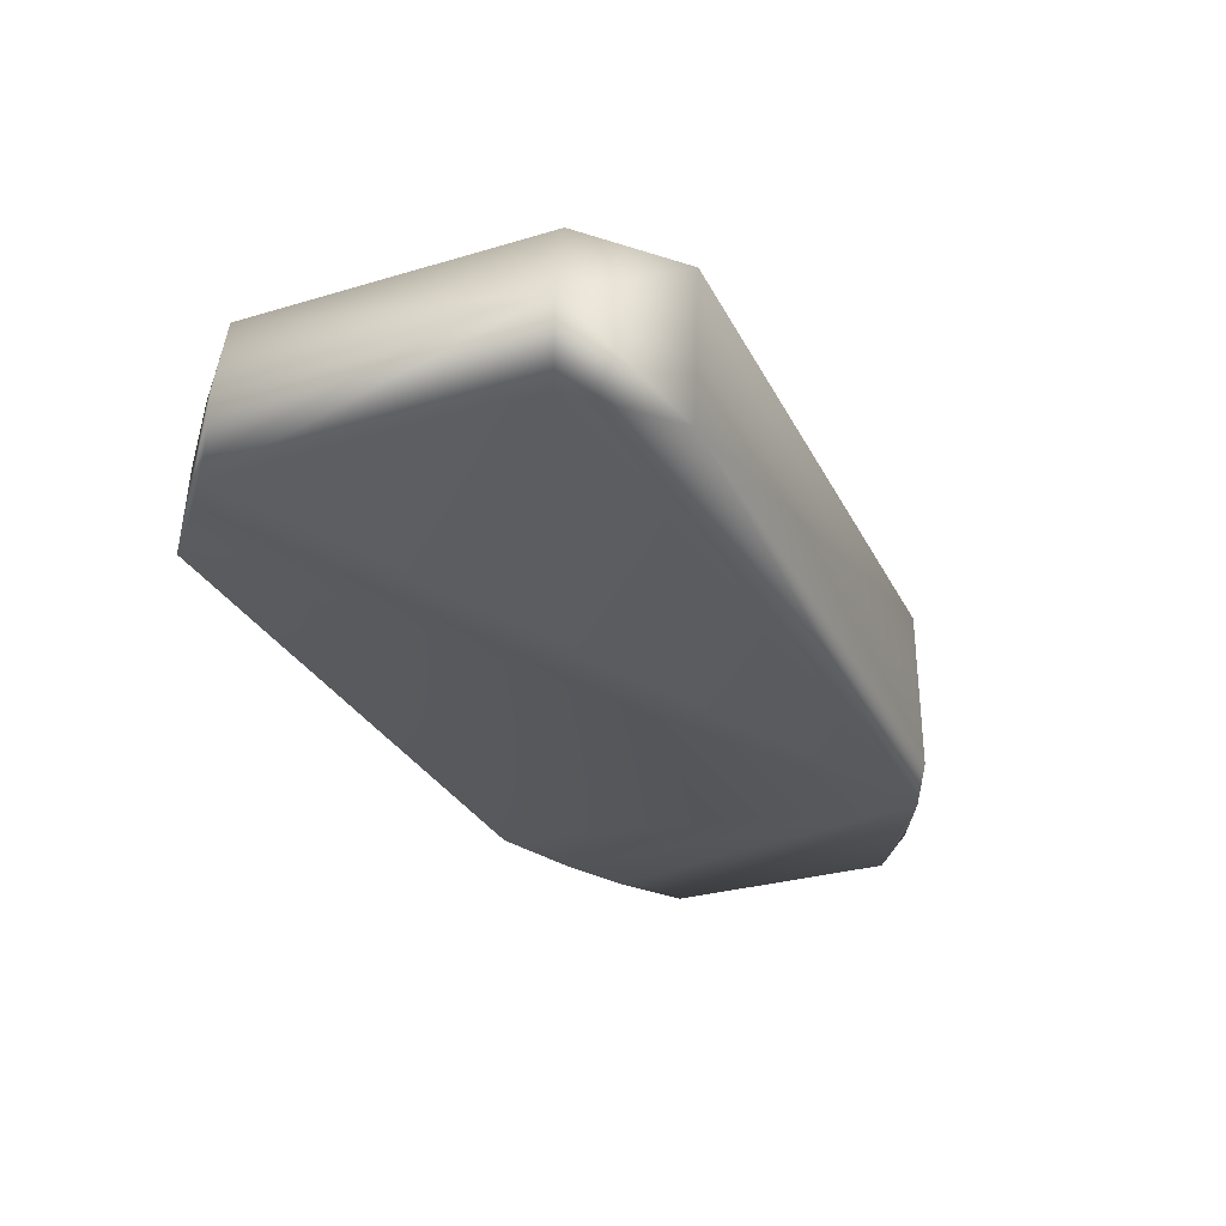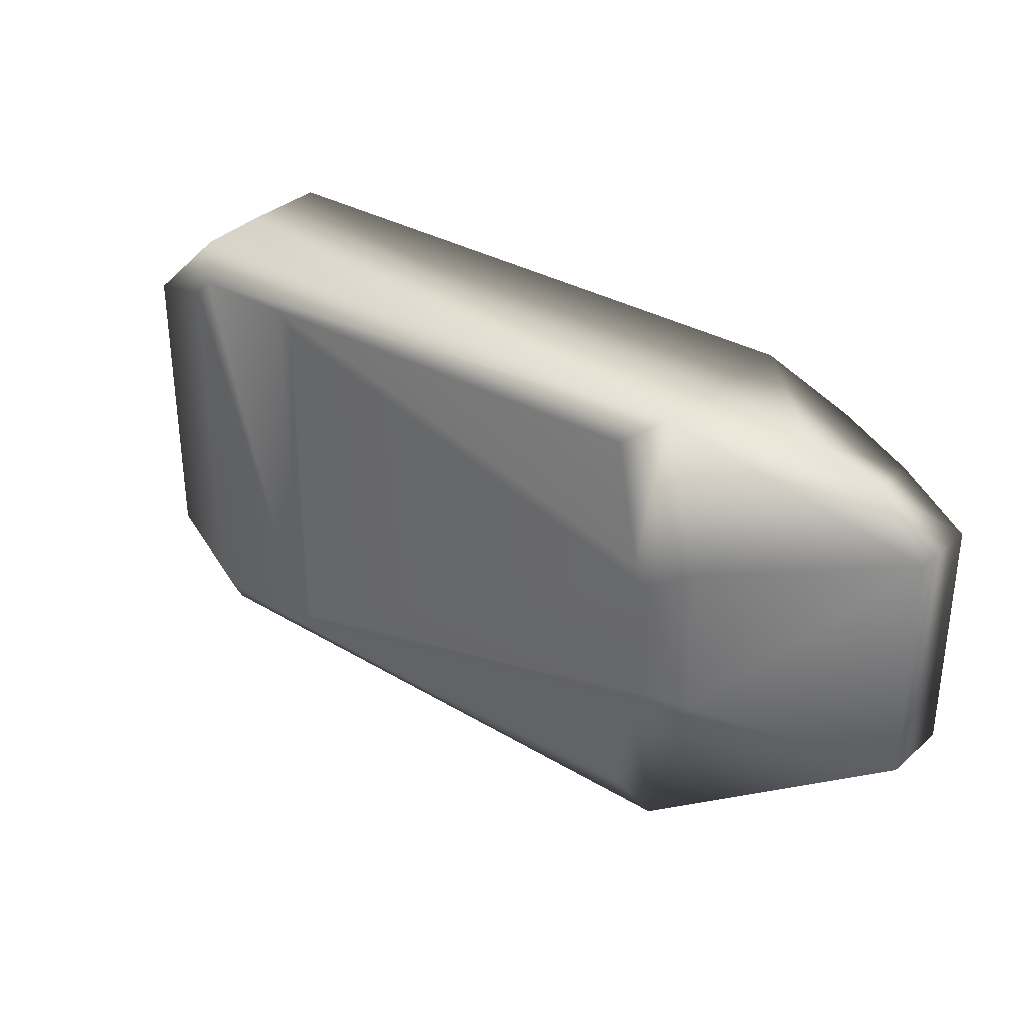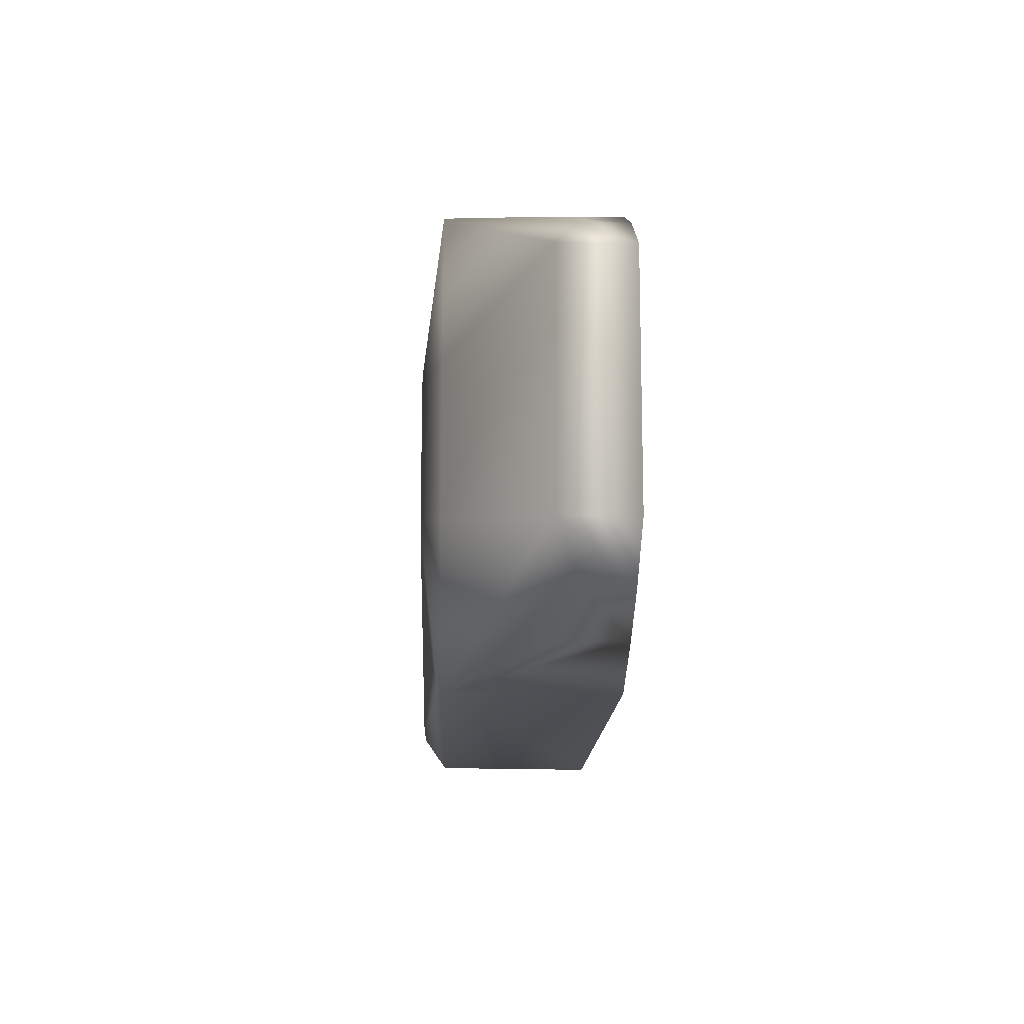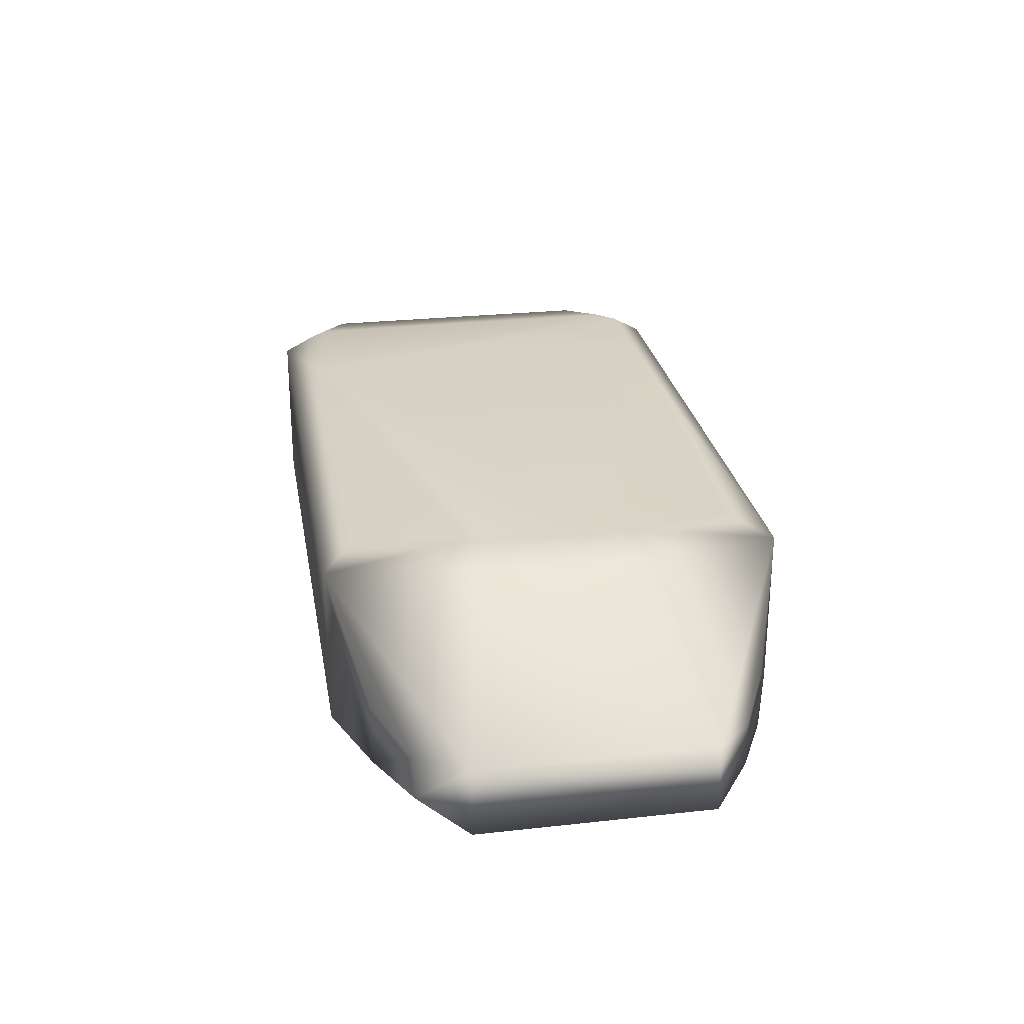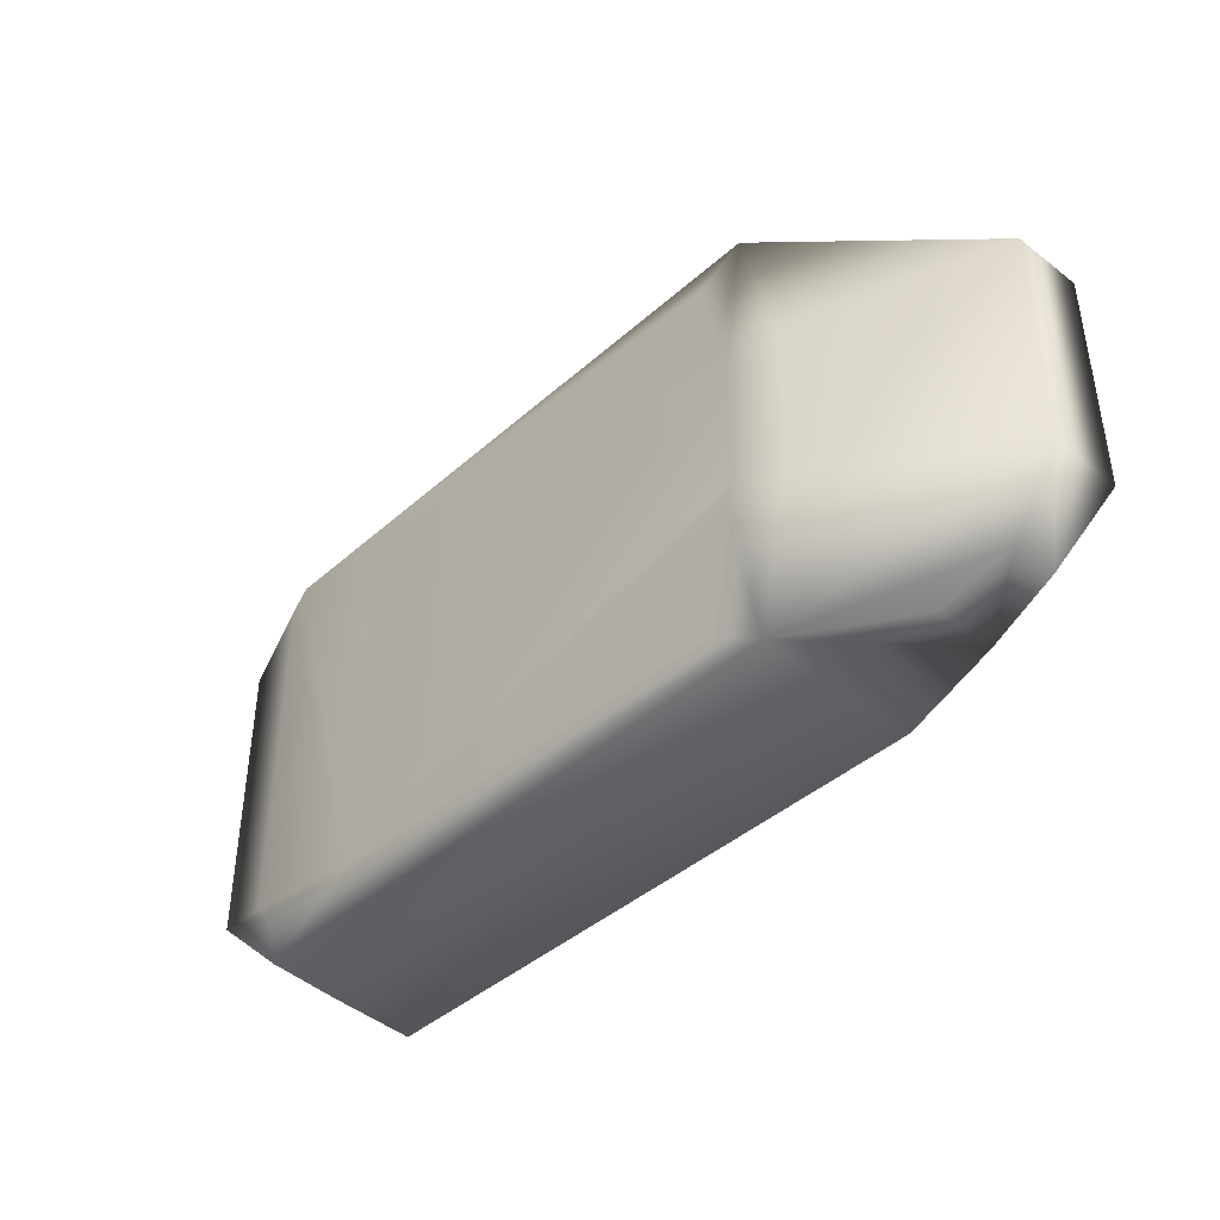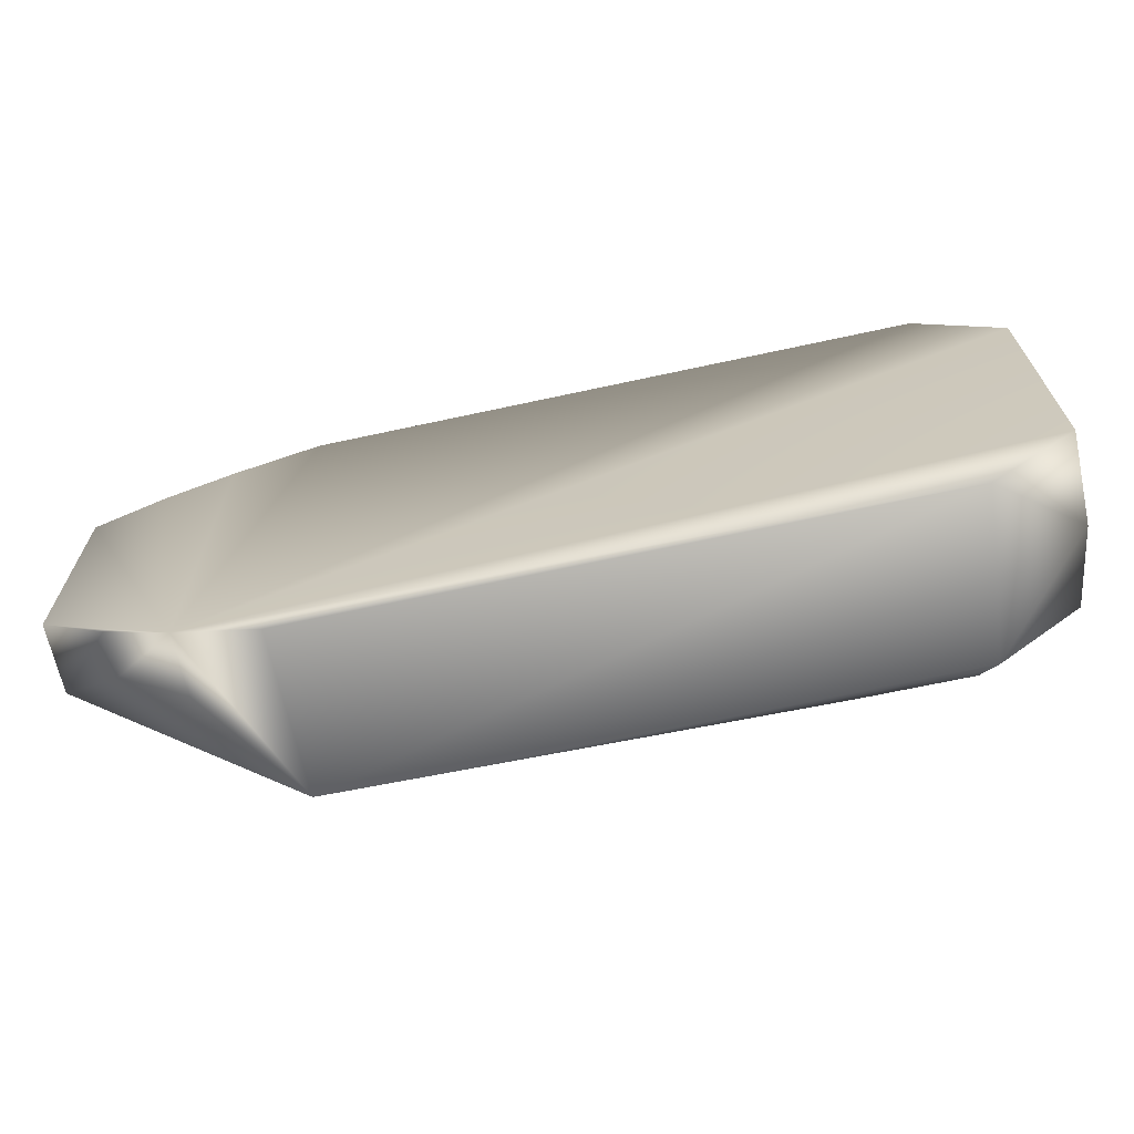
<metadata>
{"format":"obj","ext":"obj","renderer":"f3d","projection":"perspective","resolution":1024,"background":"white","views":[{"elev":-30.3,"azim":-66.8,"up":"+Z"},{"elev":31.9,"azim":40.2,"up":"+Y"},{"elev":-13.9,"azim":88.5,"up":"+Y"},{"elev":26.6,"azim":80.2,"up":"+Z"},{"elev":-41.4,"azim":47.1,"up":"+Y"},{"elev":-67.0,"azim":-167.7,"up":"+Y"}]}
</metadata>
<code>
v 0.1034 0.05391 -0.03184
v 0.1127 0.02106 -0.02851
v 0.1127 -0.02464 -0.02851
v 0.1034 -0.05688 -0.03184
v -0.07948 0.04259 -0.03397
v -0.08393 -0.04323 -0.0555
v -0.08393 0.04259 -0.0555
v -0.07948 -0.04323 -0.03397
v 0.1168 0.06473 -0.03397
v -0.05775 0.06473 -0.0555
v -0.05502 0.06473 -0.03397
v -0.05947 0.06473 -0.08097
v 0.1168 0.06473 -0.08097
v -0.05047 0.05492 -0.0275
v -0.01974 0.05492 -0.0275
v 0.1794 0.03298 -0.08097
v 0.1794 -0.03363 -0.06096
v 0.1794 0.03298 -0.06096
v 0.1794 -0.03363 -0.08097
v -0.08393 0.04259 -0.08097
v -0.08393 -0.04323 -0.08097
v -0.05532 -0.05173 -0.0275
v -0.05532 0.05007 -0.0275
v 0.1168 -0.06537 -0.03397
v -0.05947 -0.06537 -0.08097
v 0.1168 -0.06537 -0.08097
v -0.05744 -0.06537 -0.0555
v -0.05502 -0.06537 -0.03397
v 0.1606 0.04592 -0.06793
v 0.1606 0.04592 -0.08097
v 0.116 0.0157 -0.02851
v -0.01489 -0.05173 -0.0275
v -0.01489 0.05007 -0.0275
v 0.116 -0.01978 -0.02851
v 0.1273 -0.02201 -0.03397
v 0.1273 0.02136 -0.03397
v 0.1606 -0.04657 -0.08097
v 0.1606 -0.04657 -0.06793
v 0.1417 0.05532 -0.06318
v 0.1417 0.05532 -0.08097
v -0.01974 -0.05658 -0.0275
v -0.05047 -0.05658 -0.0275
v 0.1417 -0.05597 -0.08097
v 0.1417 -0.05597 -0.06318
f 10 11 7
f 25 21 6
f 25 6 27
f 12 10 7
f 5 7 11
f 14 5 11
f 23 5 14
f 33 15 2
f 20 12 7
f 9 1 15
f 1 2 15
f 1 9 2
f 22 42 8
f 8 42 28
f 28 6 8
f 6 28 27
f 36 9 18
f 32 34 3
f 34 24 3
f 38 24 17
f 9 29 18
f 24 4 3
f 33 2 31
f 31 2 9
f 31 9 36
f 17 24 35
f 24 34 35
f 39 29 9
f 41 32 3
f 4 41 3
f 41 4 24
f 24 38 44
f 5 6 7
f 8 6 5
f 9 11 10
f 9 12 13
f 9 10 12
f 9 14 11
f 14 9 15
f 16 17 18
f 19 17 16
f 7 6 20
f 20 6 21
f 5 22 8
f 22 5 23
f 24 26 25
f 24 25 27
f 28 24 27
f 29 16 18
f 29 30 16
f 31 32 33
f 31 34 32
f 18 17 35
f 35 36 18
f 34 31 35
f 35 31 36
f 37 17 19
f 37 38 17
f 39 9 13
f 39 13 40
f 39 40 30
f 29 39 30
f 42 22 41
f 41 15 33
f 41 14 15
f 14 41 23
f 41 33 32
f 41 22 23
f 41 24 28
f 41 28 42
f 43 25 26
f 19 16 43
f 21 25 43
f 30 40 43
f 13 12 43
f 43 12 20
f 43 20 21
f 16 30 43
f 43 40 13
f 43 37 19
f 26 24 43
f 24 44 43
f 38 37 43
f 43 44 38

</code>
